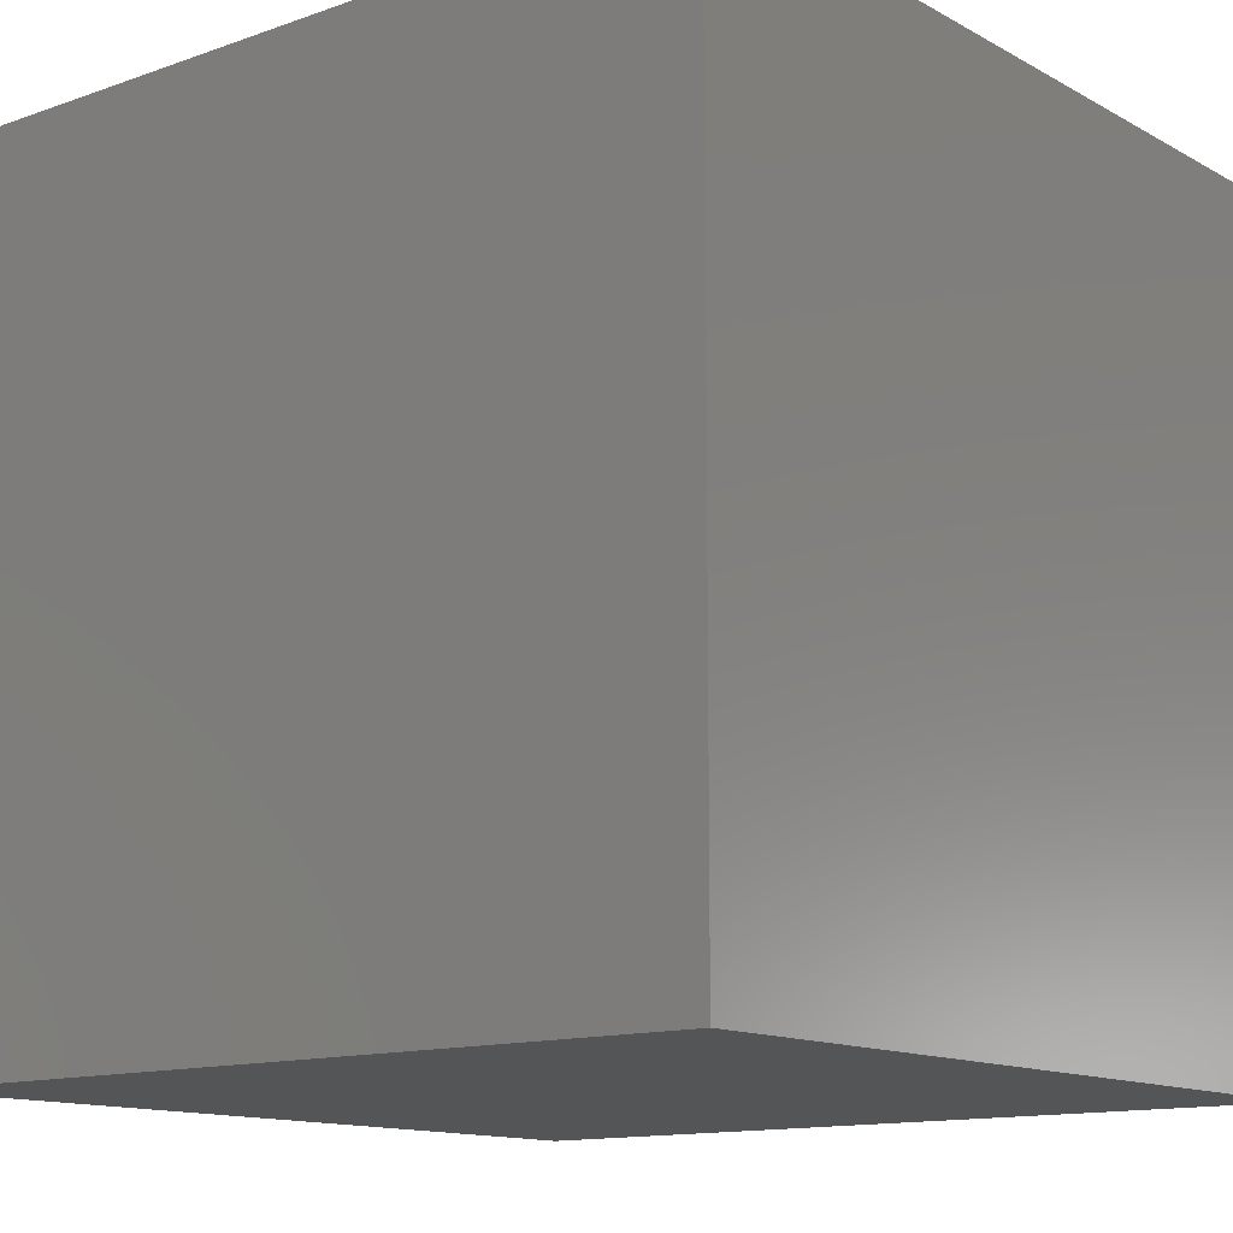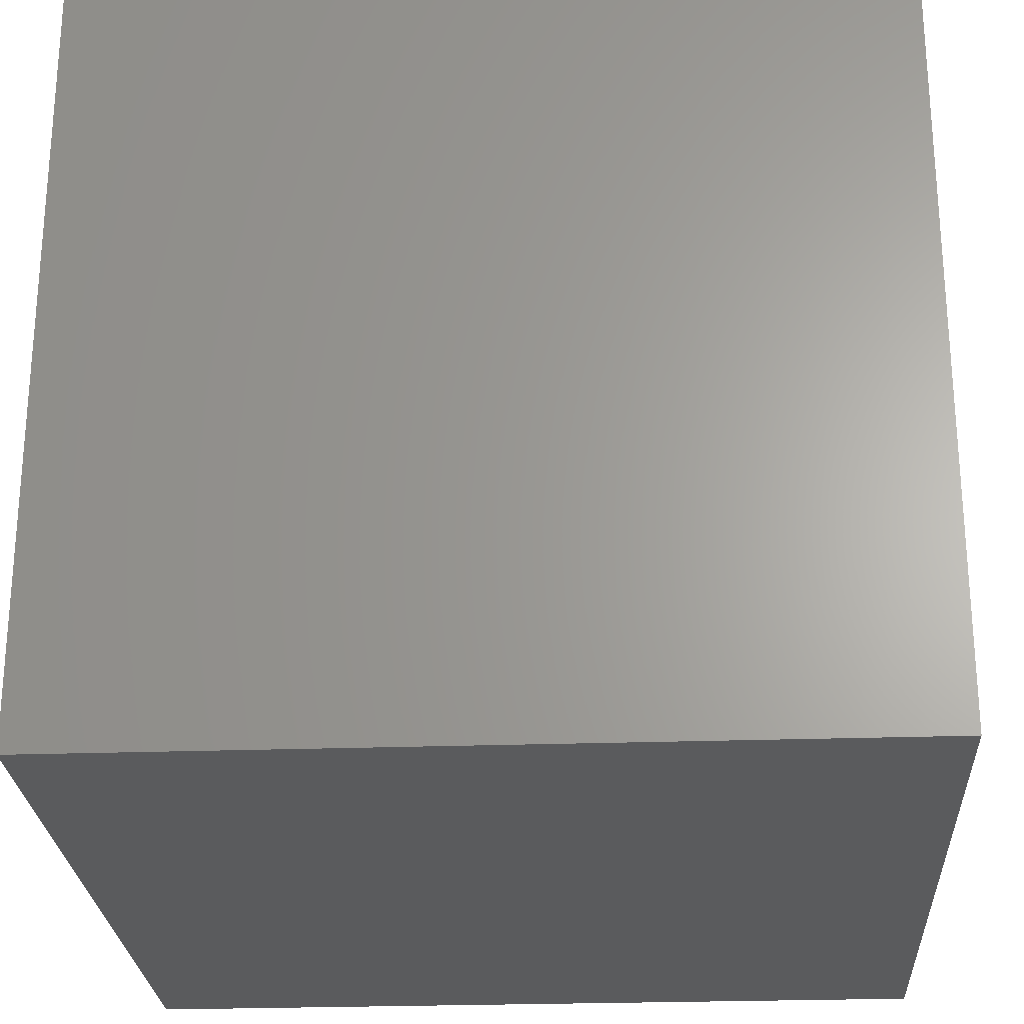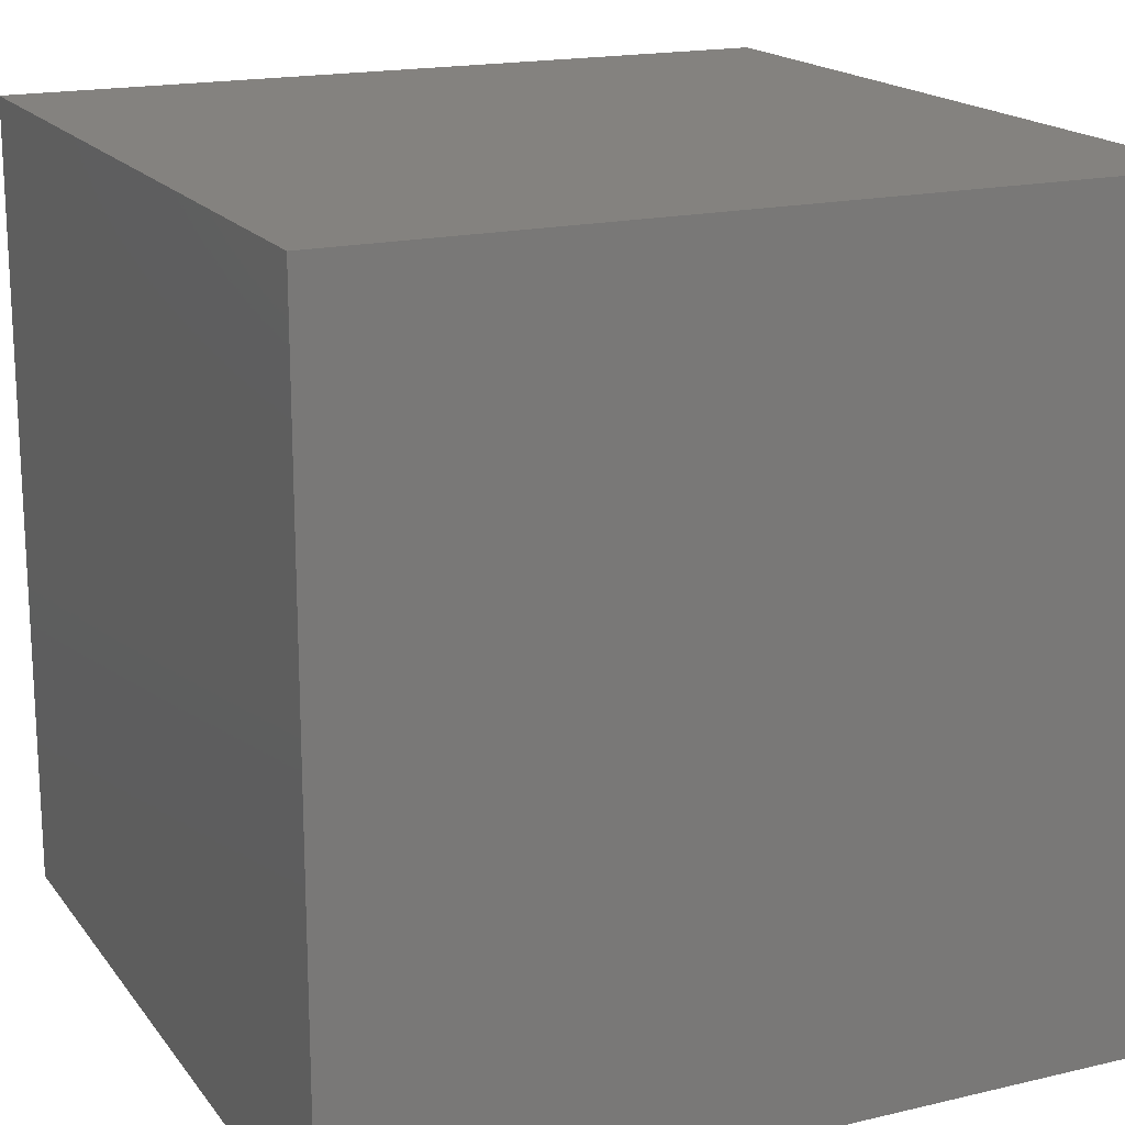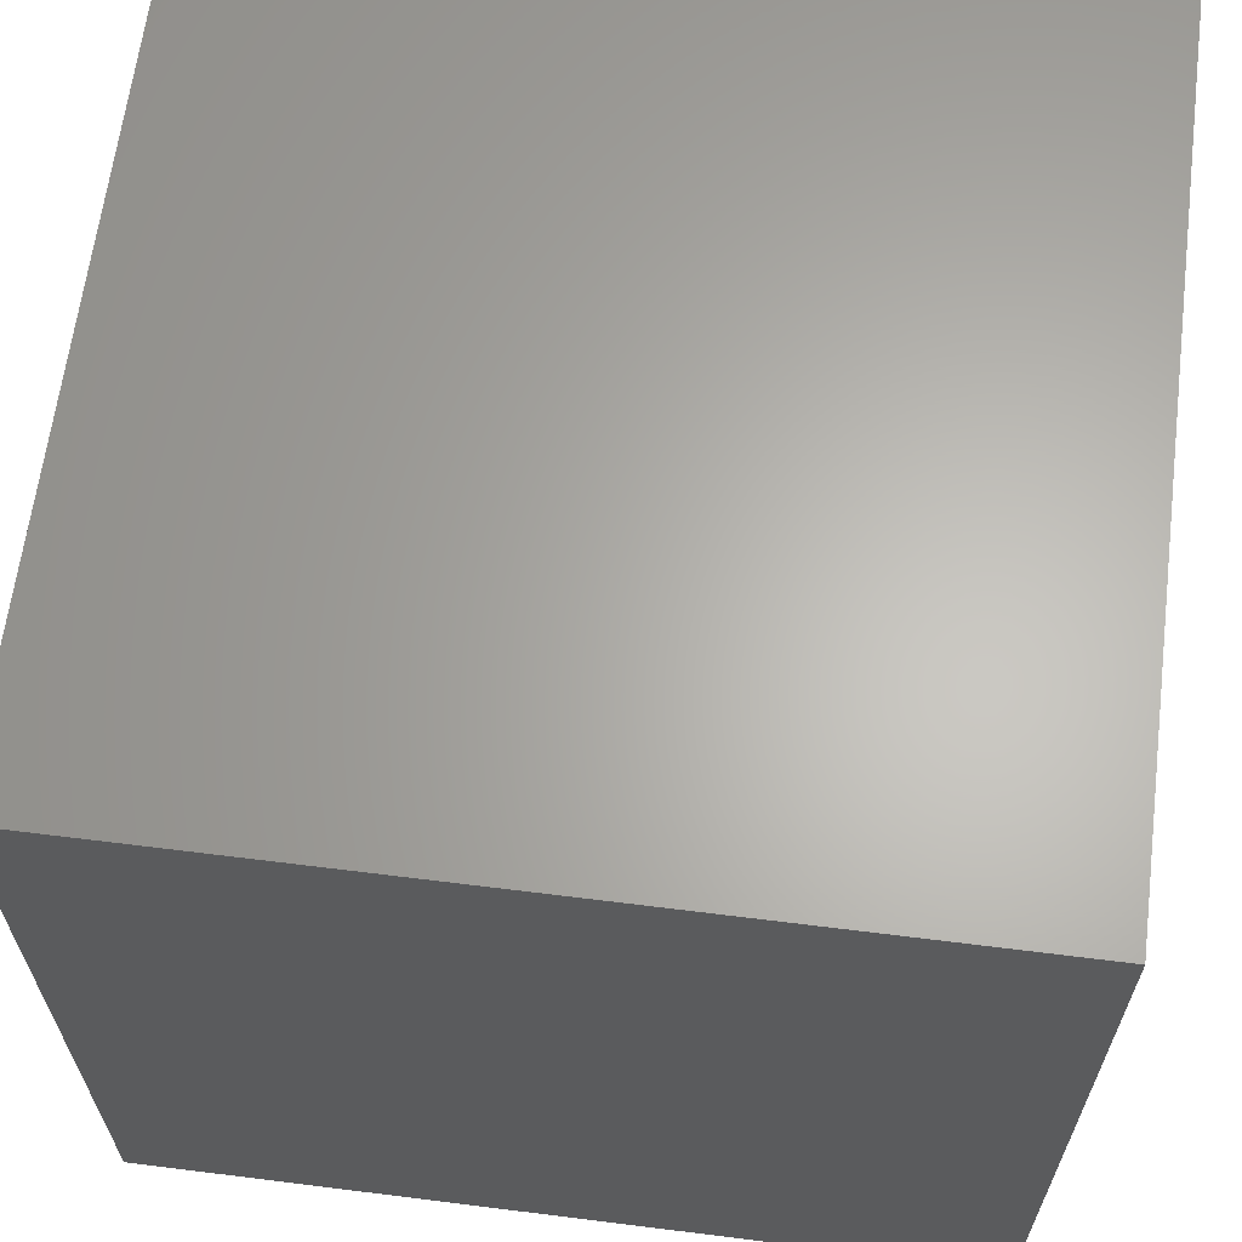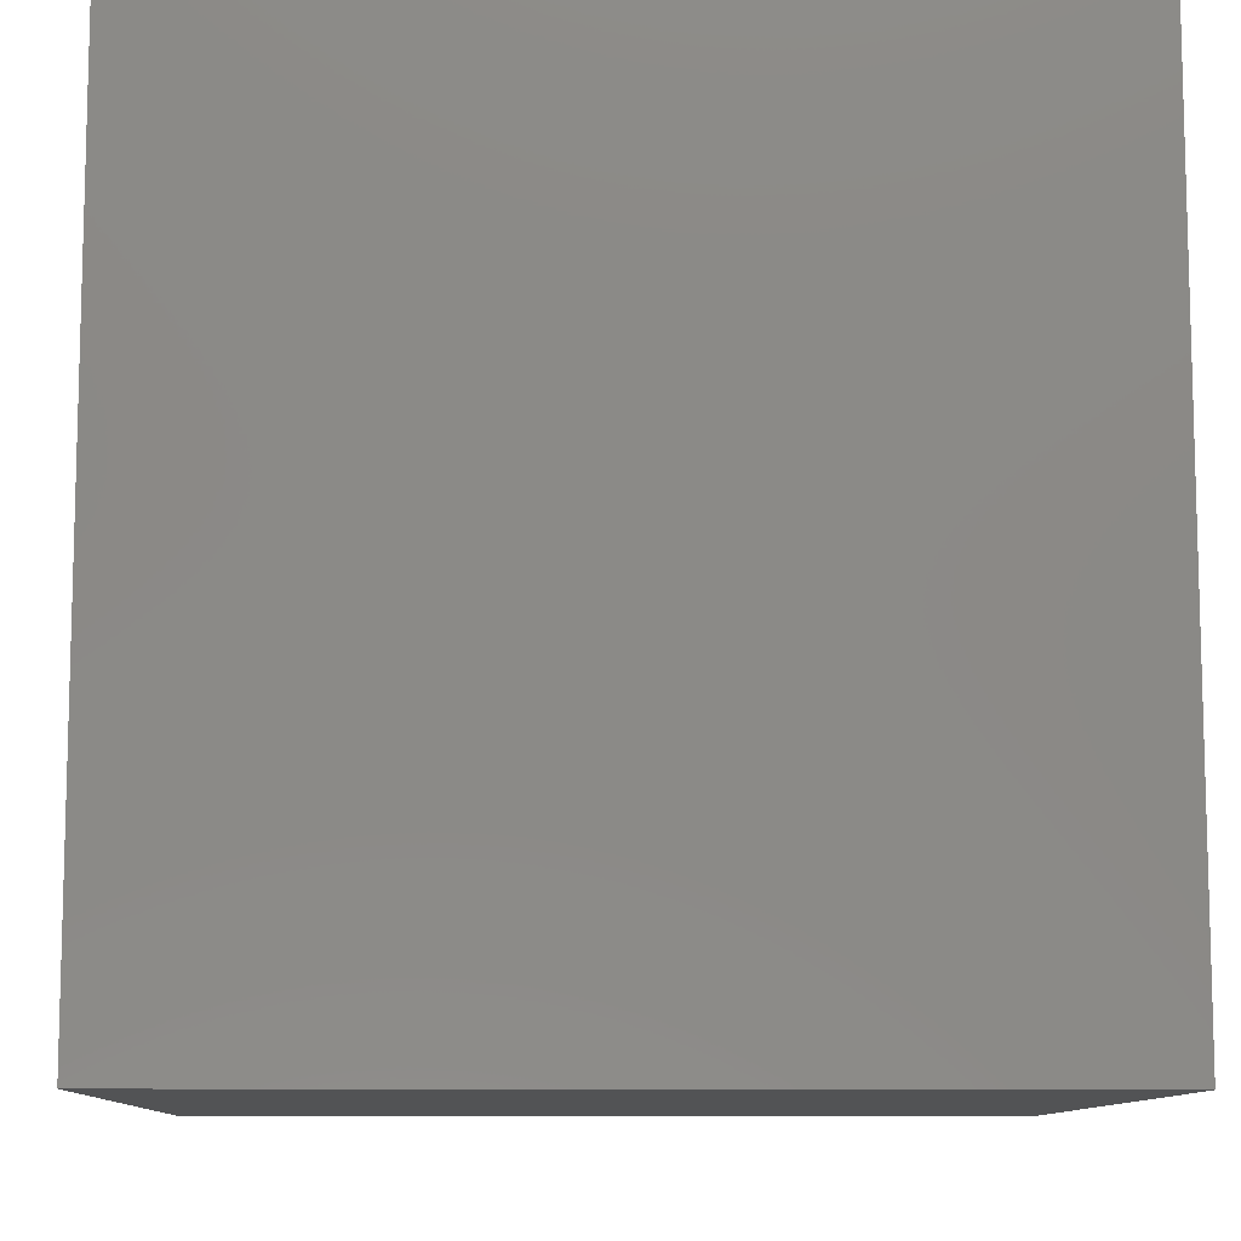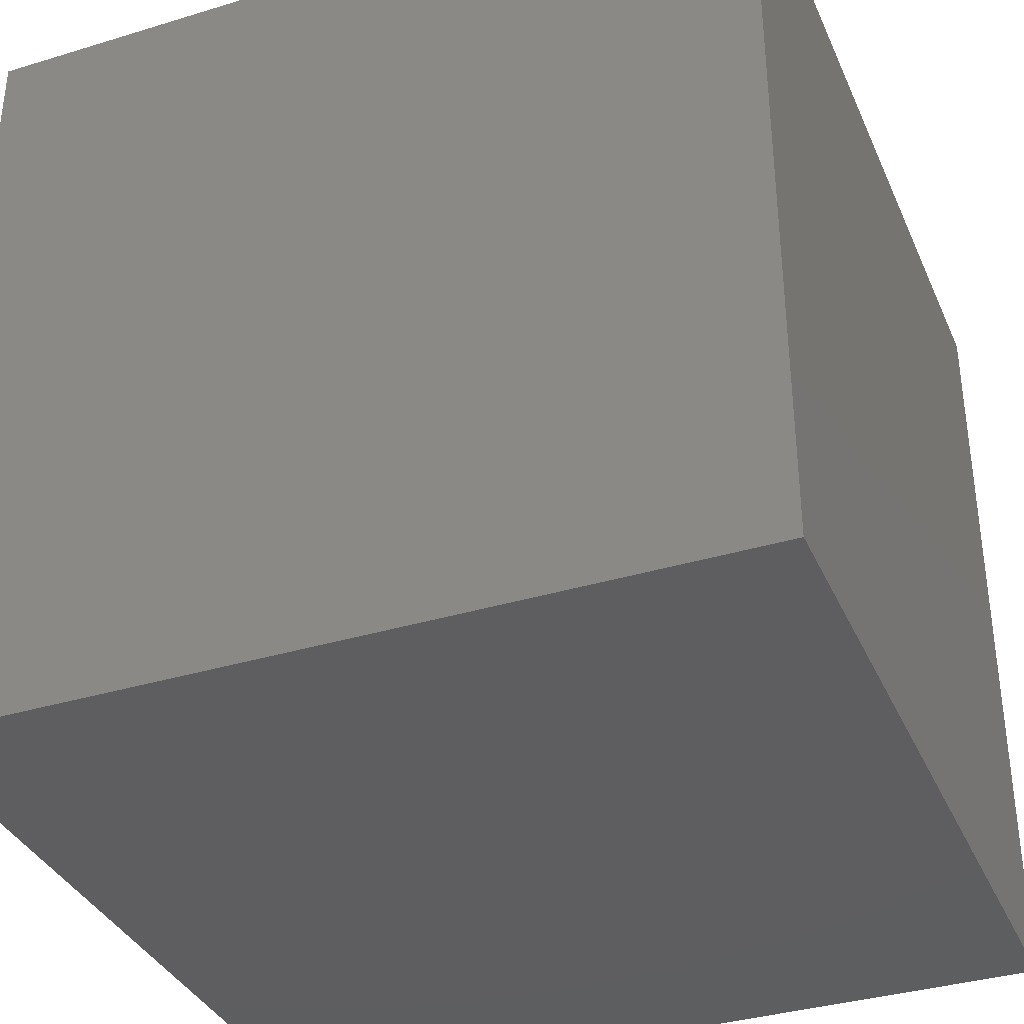
<metadata>
{"format":"stl","ext":"stl","renderer":"f3d","projection":"perspective","resolution":1024,"background":"white","views":[{"elev":-13.0,"azim":128.9,"up":"+Y"},{"elev":-25.5,"azim":-176.8,"up":"+Y"},{"elev":17.7,"azim":155.1,"up":"+Z"},{"elev":64.1,"azim":97.2,"up":"+Z"},{"elev":-10.1,"azim":-1.9,"up":"+Z"},{"elev":-35.9,"azim":-68.2,"up":"+Z"}]}
</metadata>
<code>
# stl→obj: 8 verts, 12 faces
v -1 9 0
v -2 9 0
v -1 8 0
v -2 8 0
v -1 8 -1
v -2 8 -1
v -1 9 -1
v -2 9 -1
f 1 2 3
f 3 2 4
f 5 6 7
f 7 6 8
f 4 6 3
f 3 6 5
f 2 8 4
f 4 8 6
f 1 7 2
f 2 7 8
f 3 5 1
f 1 5 7

</code>
